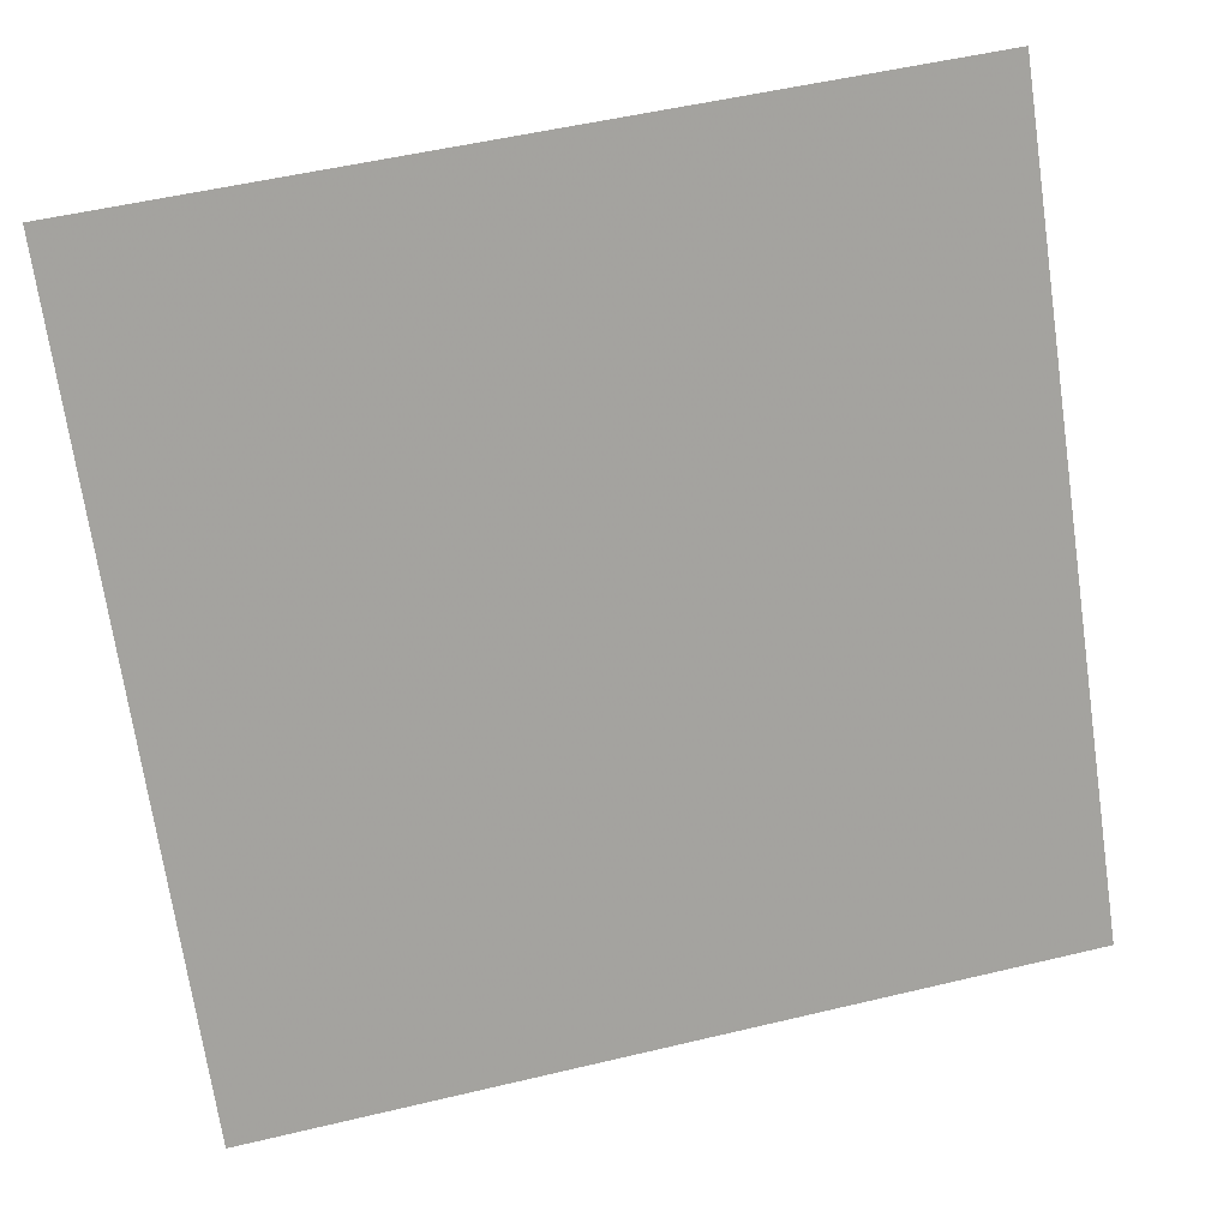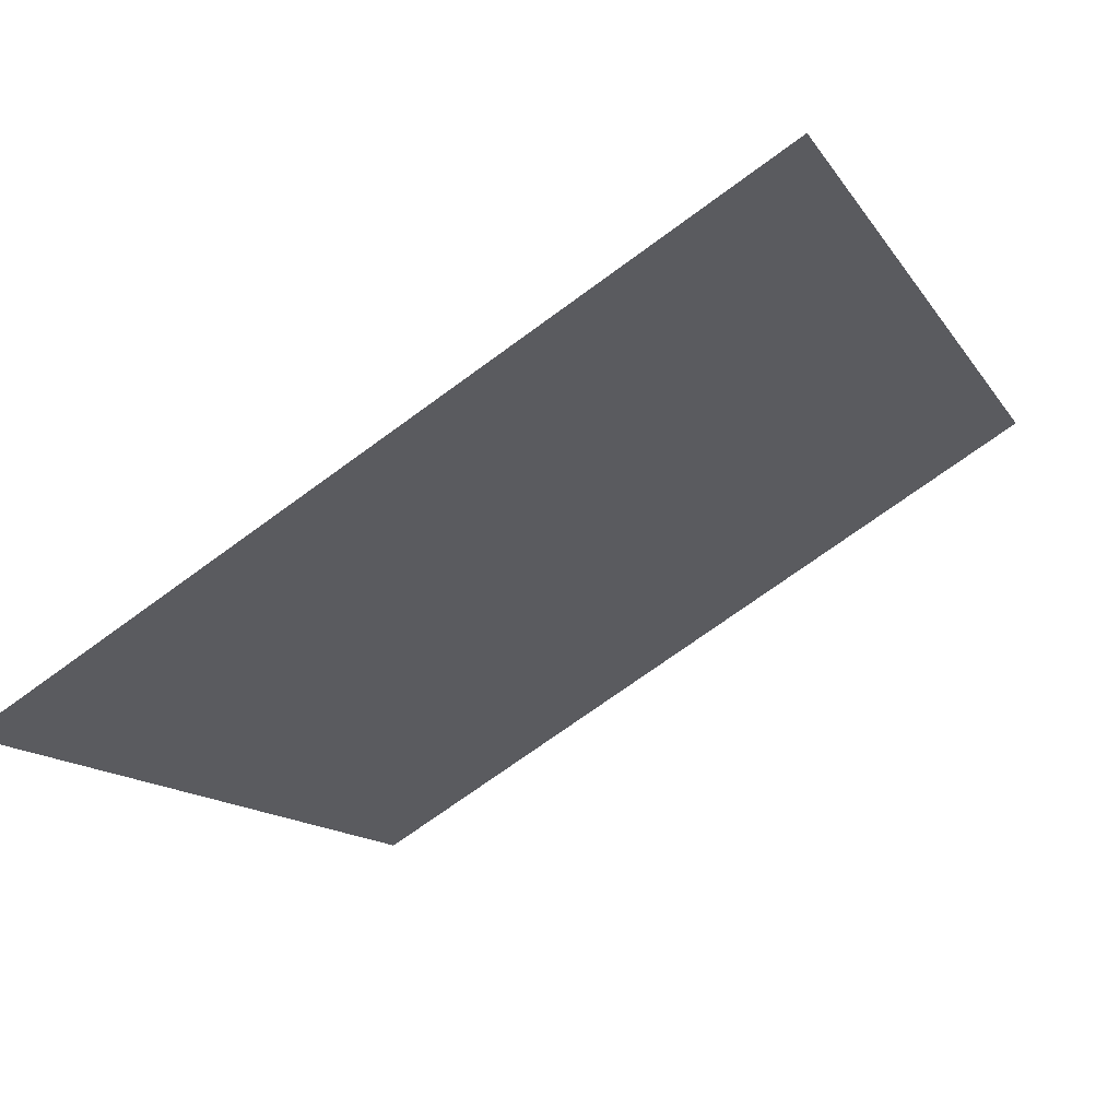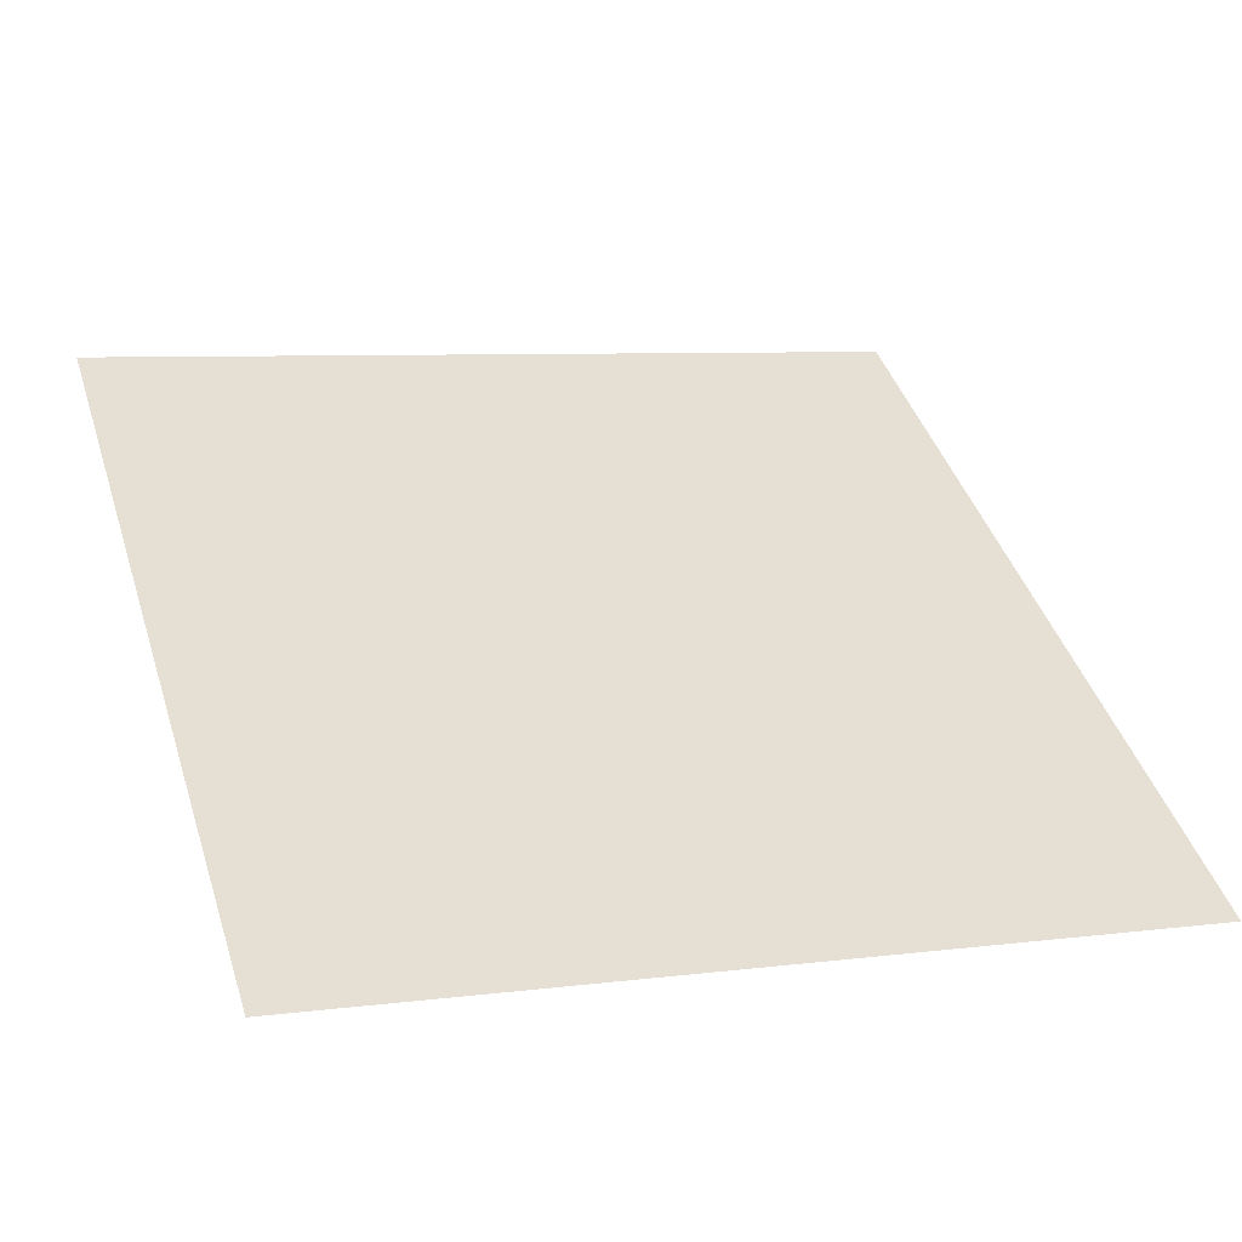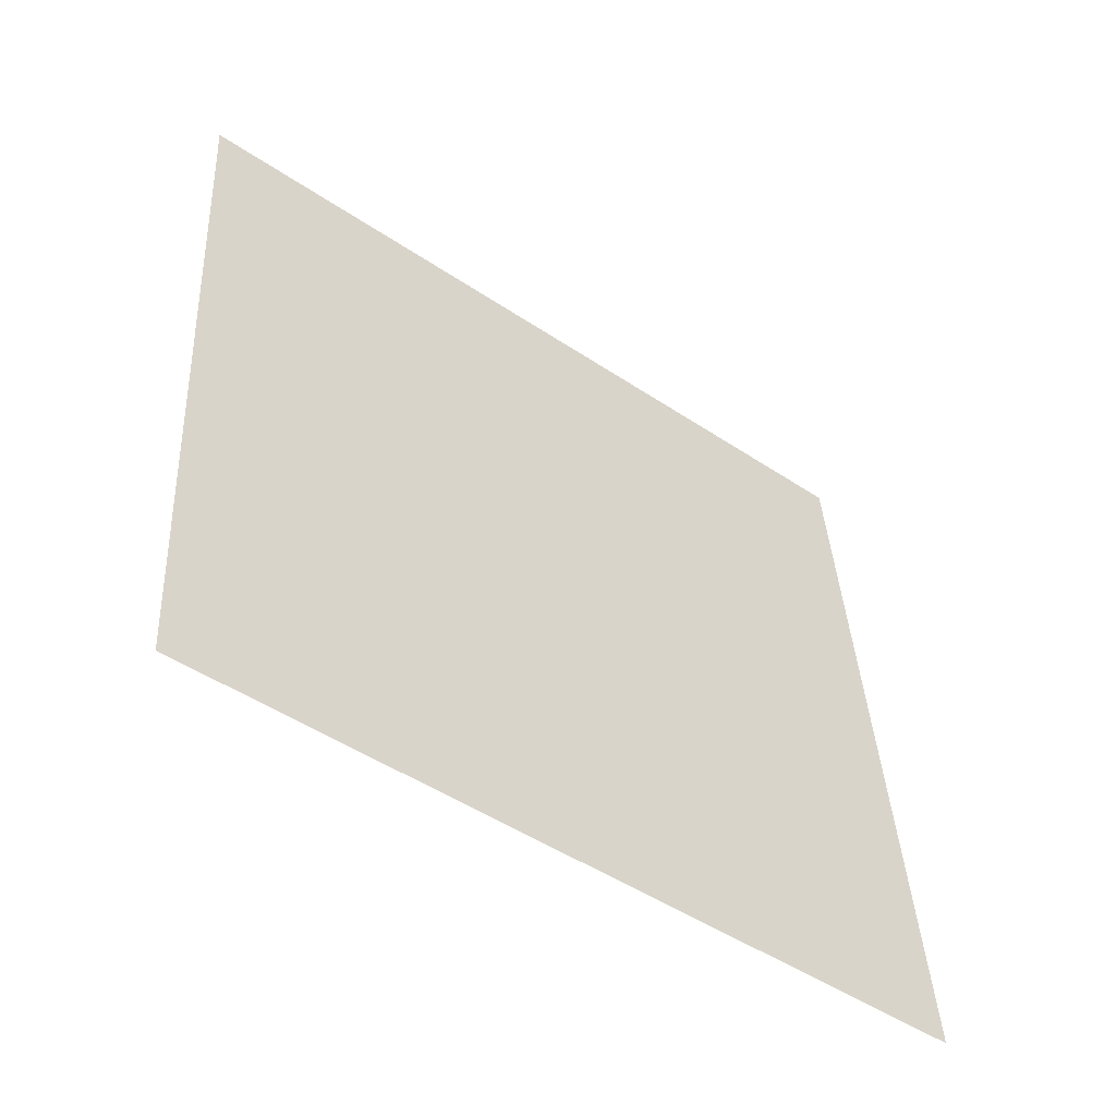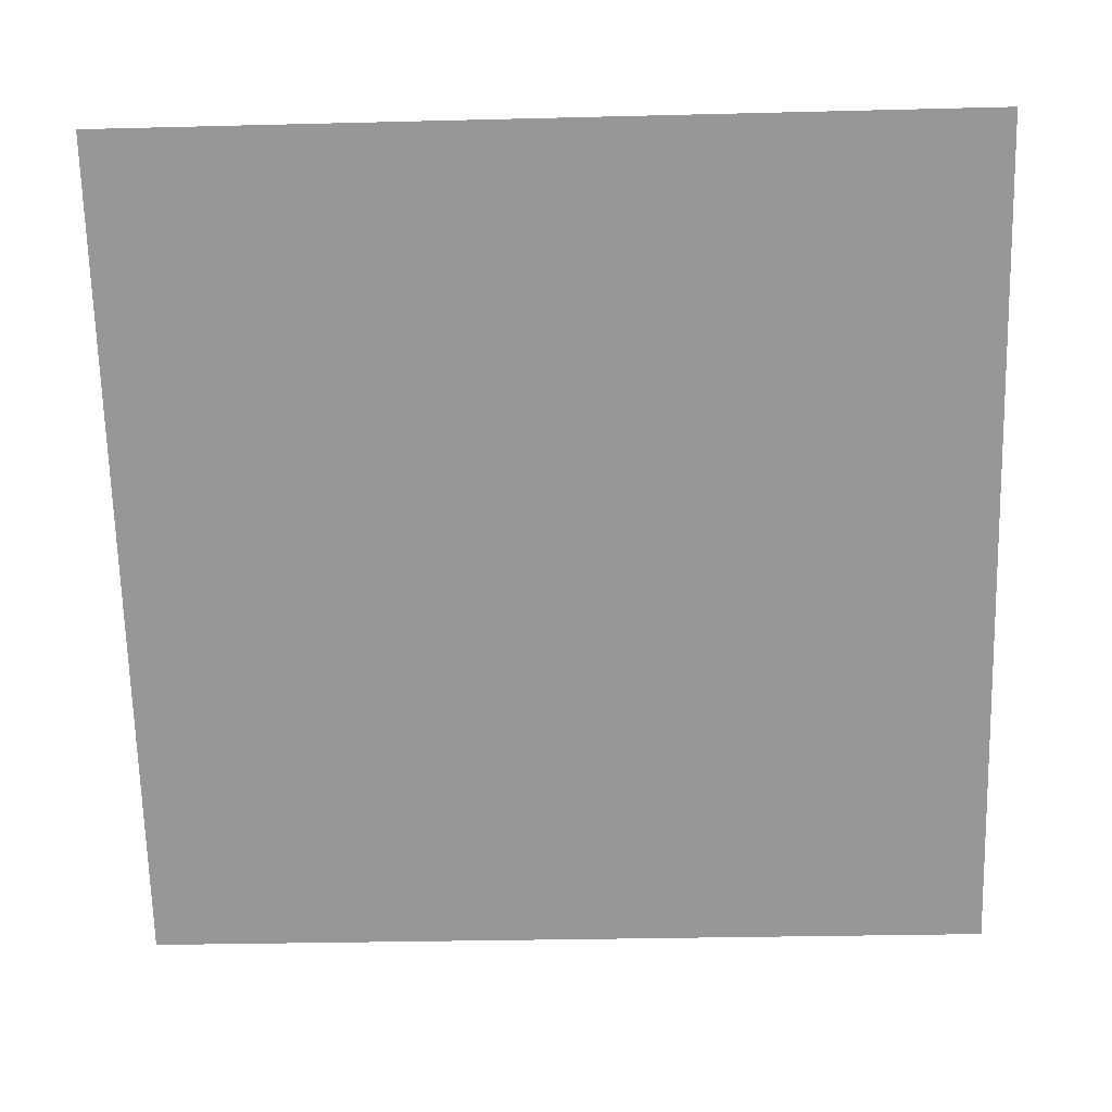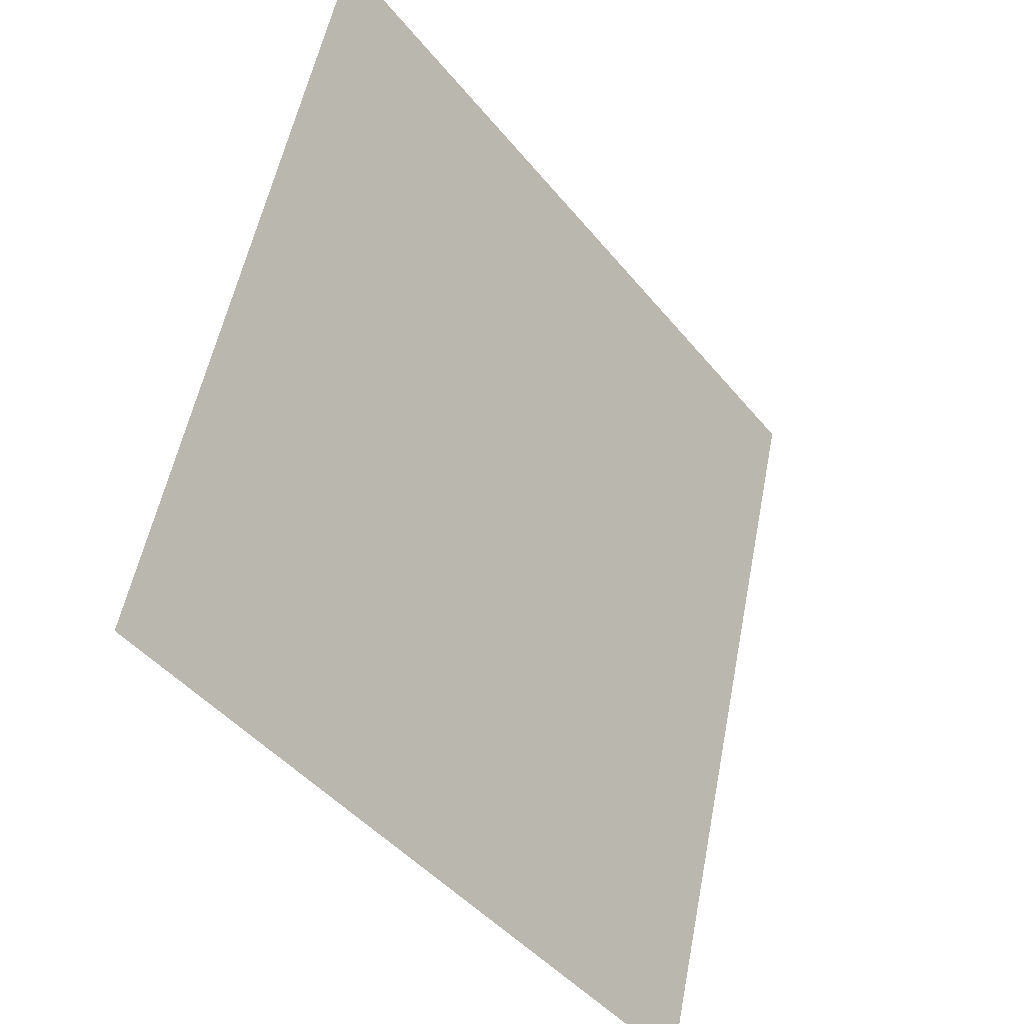
<metadata>
{"format":"obj","ext":"obj","renderer":"f3d","projection":"perspective","resolution":1024,"background":"white","views":[{"elev":55.1,"azim":-15.7,"up":"+Z"},{"elev":-72.2,"azim":34.9,"up":"+Z"},{"elev":3.0,"azim":159.9,"up":"+Y"},{"elev":36.9,"azim":87.5,"up":"+Y"},{"elev":-15.1,"azim":-179.3,"up":"+Z"},{"elev":54.4,"azim":-80.5,"up":"+Z"}]}
</metadata>
<code>
v 0.05585 0.6745 0.3594
v 0.04929 0.6747 0.3595
v 0.0494 0.6786 0.3648
v 0.05596 0.6784 0.3647
f 4 3 2 1

</code>
